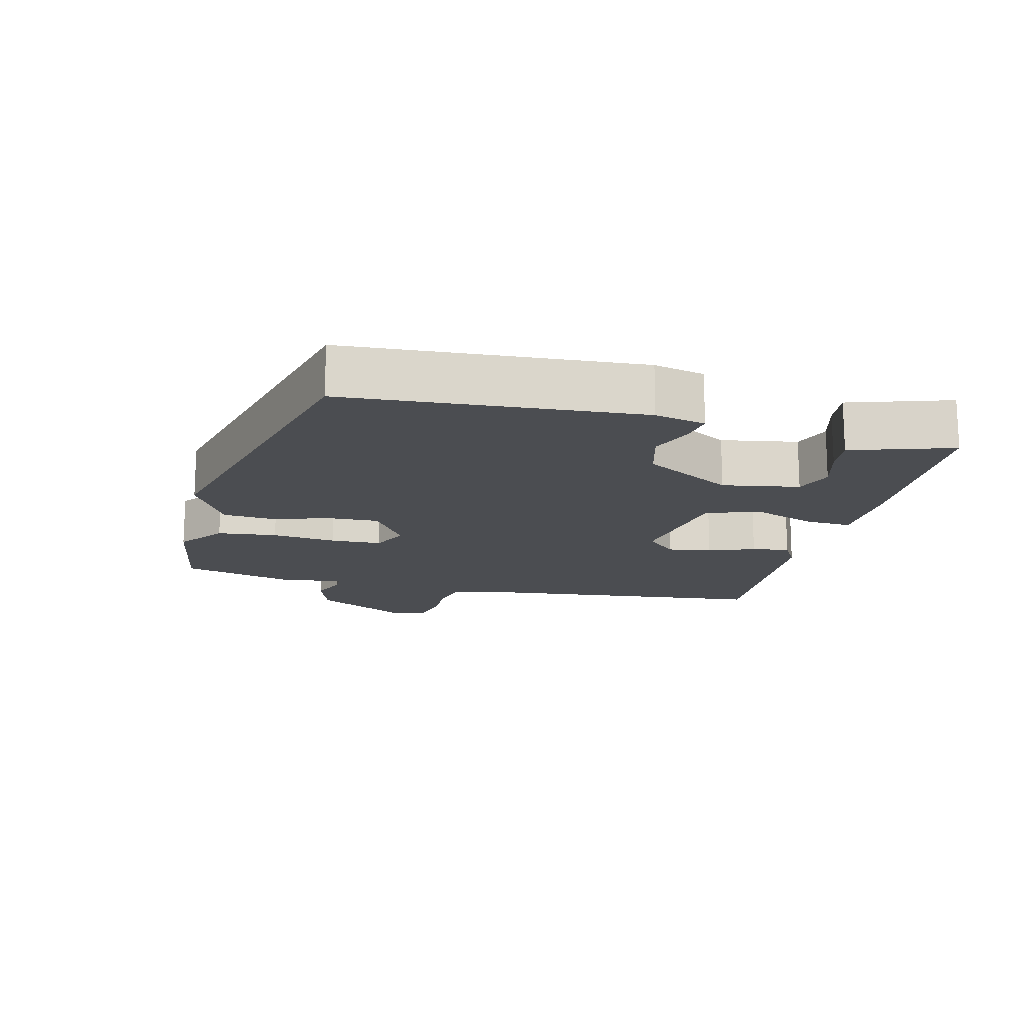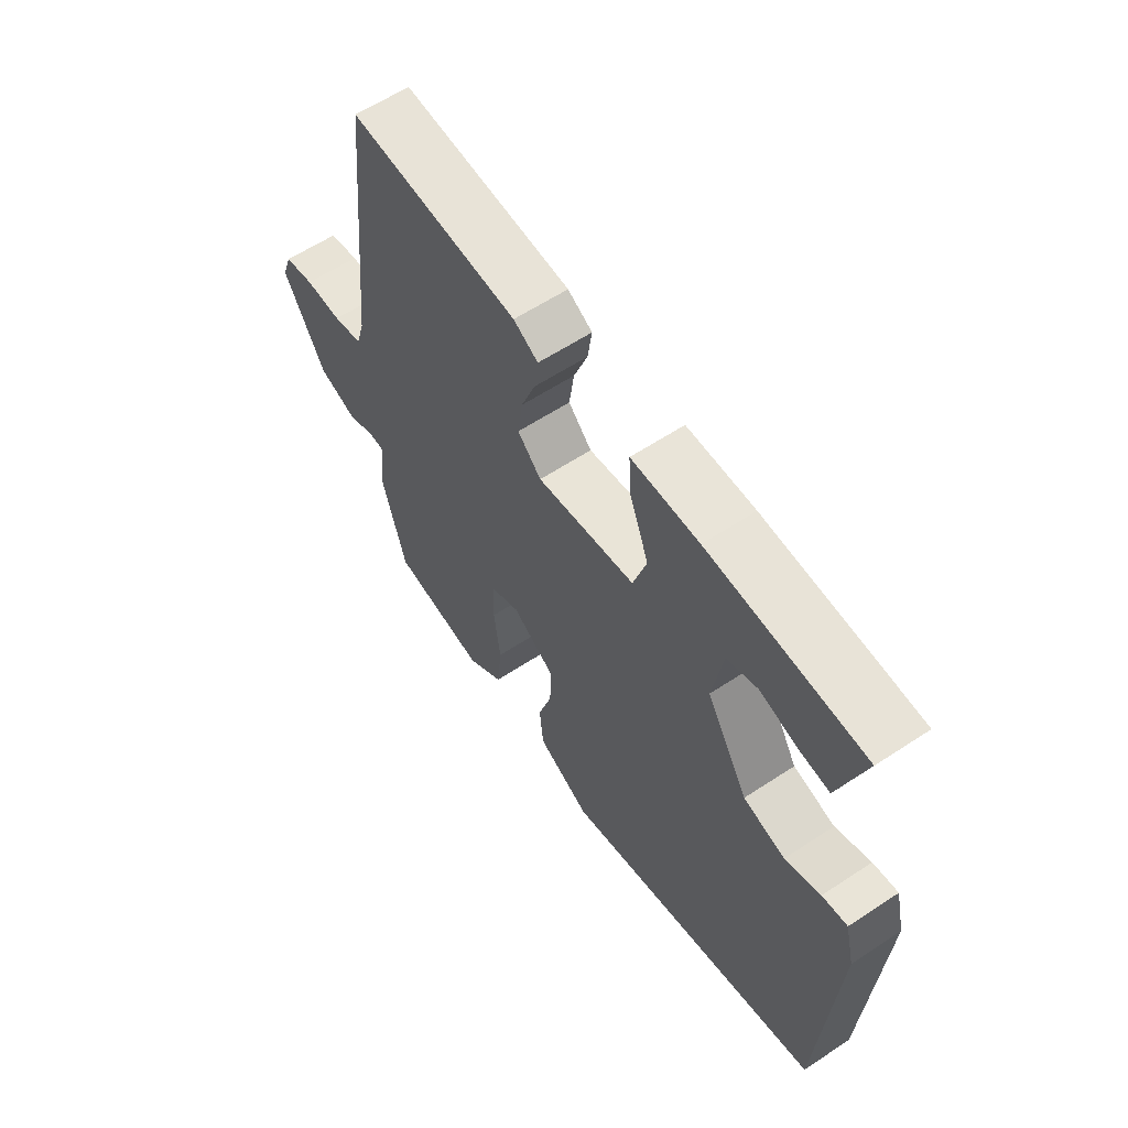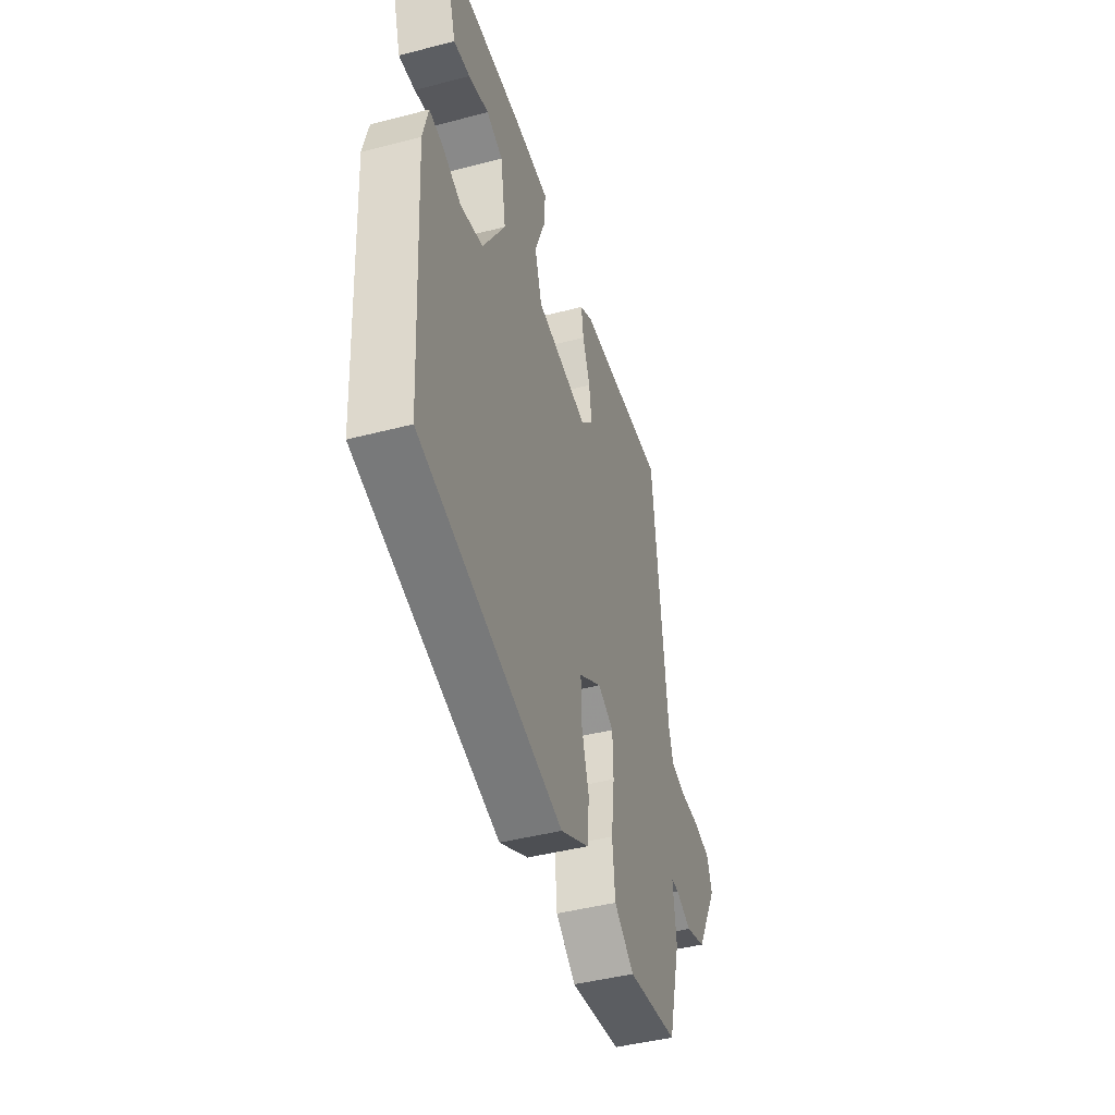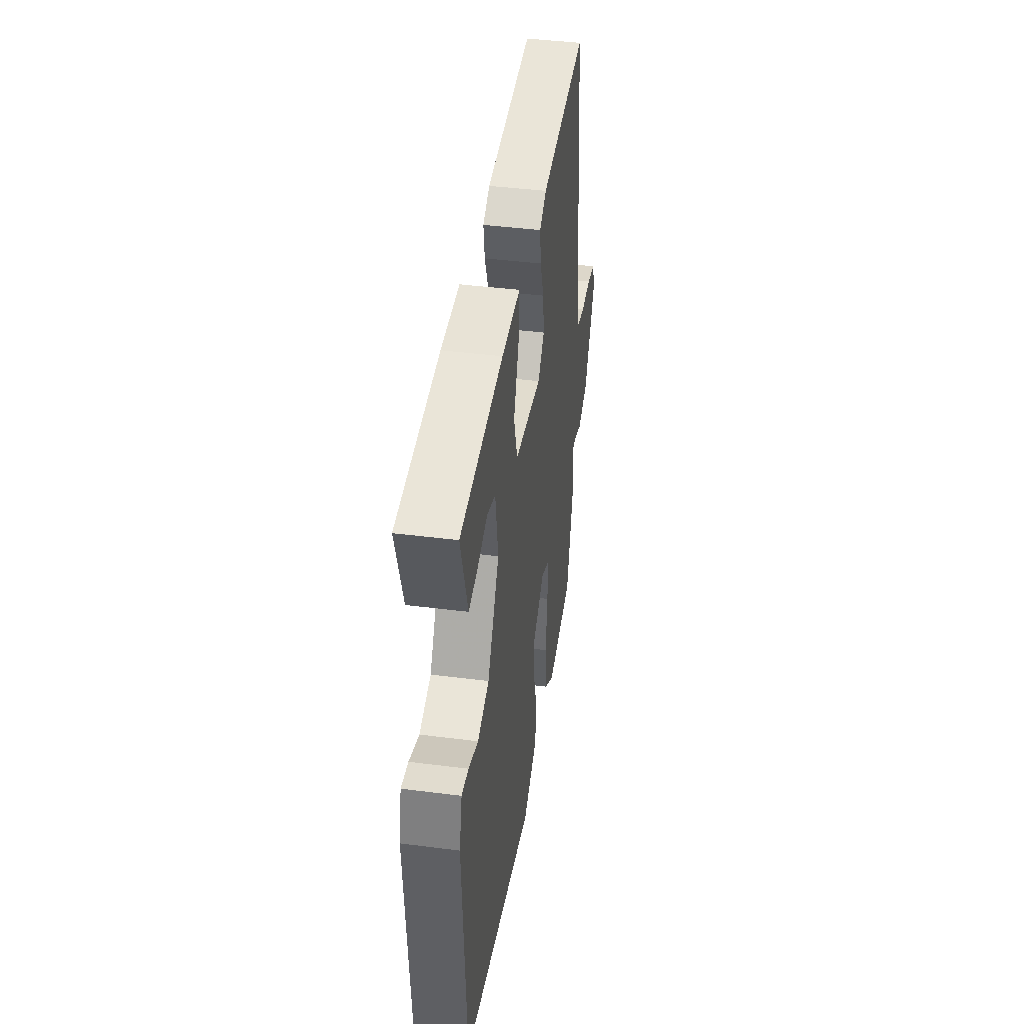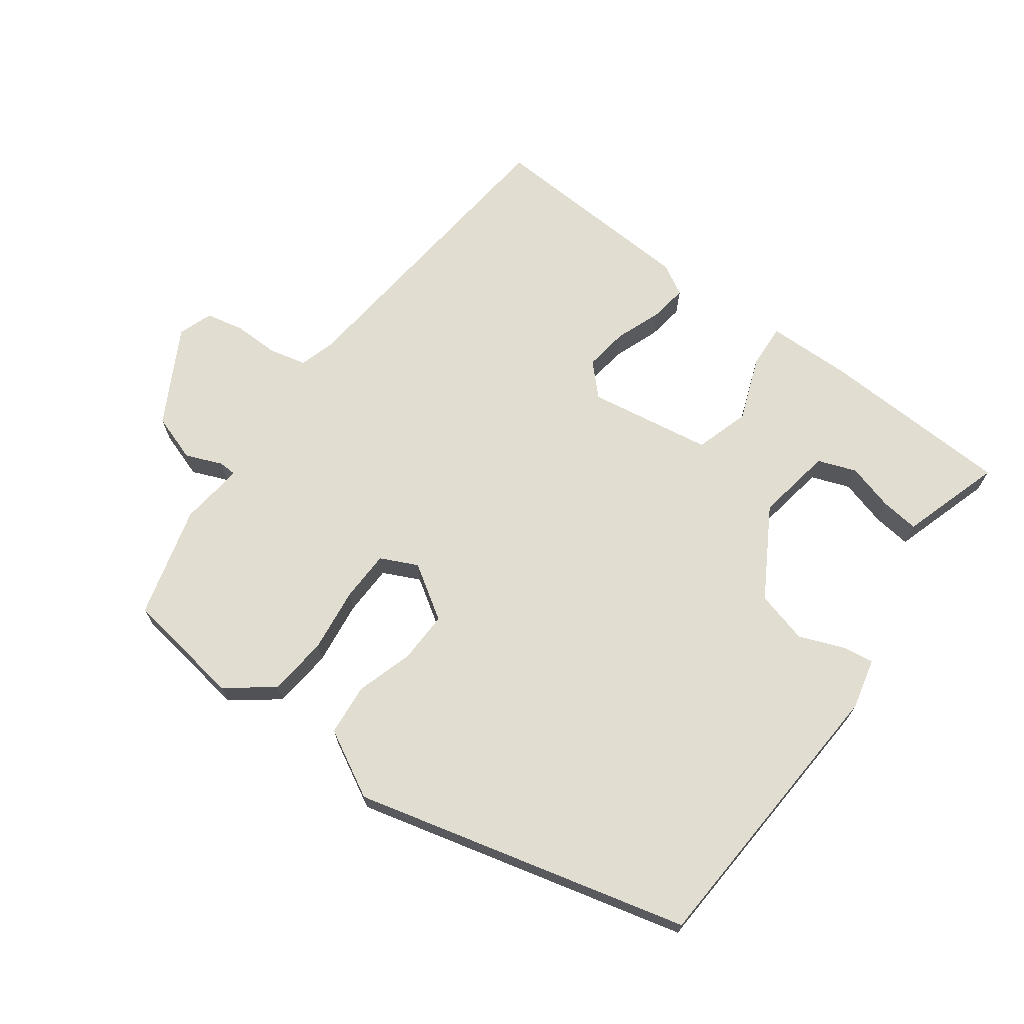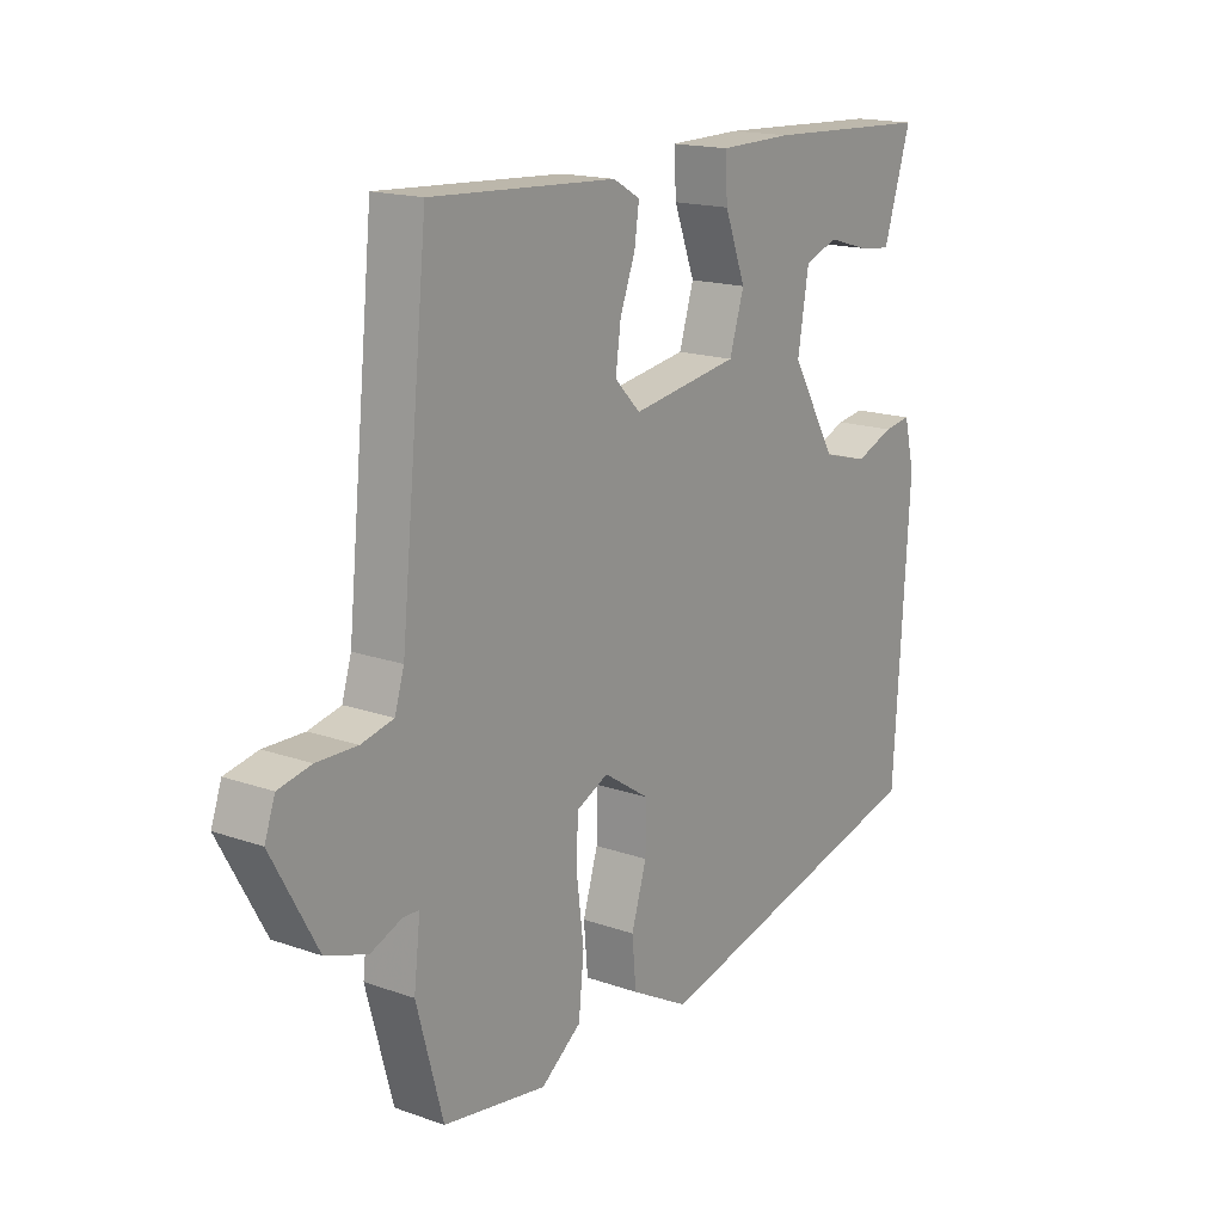
<metadata>
{"format":"obj","ext":"obj","renderer":"f3d","projection":"perspective","resolution":1024,"background":"white","views":[{"elev":-15.7,"azim":-103.6,"up":"+Y"},{"elev":60.4,"azim":-124.0,"up":"+Z"},{"elev":-44.6,"azim":-73.1,"up":"+Z"},{"elev":42.5,"azim":-81.3,"up":"+Z"},{"elev":68.9,"azim":-143.8,"up":"+Y"},{"elev":16.8,"azim":125.5,"up":"+Z"}]}
</metadata>
<code>
v 0.445 0.07 -0.516
v 0.268 0.07 -0.543
v 0.199 0.07 -0.491
v 0.19 0.07 -0.402
v 0.202 0.07 -0.306
v 0.2 0.07 -0.23
v 0.145 0.07 -0.204
v 0.065 0.07 -0.256
v 0.067 0.07 -0.332
v 0.093 0.07 -0.417
v 0.086 0.07 -0.494
v -0.014 0.07 -0.548
v -0.51 0.07 -0.423
v -0.537 0.07 0.011
v -0.519 0.07 0.086
v -0.472 0.07 0.079
v -0.406 0.07 0.053
v -0.328 0.07 0.074
v -0.25 0.07 0.206
v -0.269 0.07 0.32
v -0.326 0.07 0.341
v -0.396 0.07 0.321
v -0.453 0.07 0.314
v -0.472 0.07 0.375
v -0.5 0.07 0.464
v -0.212 0.07 0.477
v -0.086 0.07 0.475
v -0.09 0.07 0.408
v -0.126 0.07 0.313
v -0.101 0.07 0.232
v 0.083 0.07 0.203
v 0.127 0.07 0.248
v 0.118 0.07 0.314
v 0.092 0.07 0.383
v 0.084 0.07 0.439
v 0.13 0.07 0.465
v 0.448 0.07 0.483
v 0.495 0.07 0.019
v 0.511 0.07 -0.034
v 0.566 0.07 -0.047
v 0.635 0.07 -0.046
v 0.691 0.07 -0.058
v 0.709 0.07 -0.109
v 0.631 0.07 -0.251
v 0.56 0.07 -0.275
v 0.506 0.07 -0.253
v 0.479 0.07 -0.254
v 0.49 0.07 -0.35
v 0.445 0 -0.516
v 0.268 0 -0.543
v 0.199 0 -0.491
v 0.19 0 -0.402
v 0.202 0 -0.306
v 0.2 0 -0.23
v 0.145 0 -0.204
v 0.065 0 -0.256
v 0.067 0 -0.332
v 0.093 0 -0.417
v 0.086 0 -0.494
v -0.014 0 -0.548
v -0.51 0 -0.423
v -0.537 0 0.011
v -0.519 0 0.086
v -0.472 0 0.079
v -0.406 0 0.053
v -0.328 0 0.074
v -0.25 0 0.206
v -0.269 0 0.32
v -0.326 0 0.341
v -0.396 0 0.321
v -0.453 0 0.314
v -0.472 0 0.375
v -0.5 0 0.464
v -0.212 0 0.477
v -0.086 0 0.475
v -0.09 0 0.408
v -0.126 0 0.313
v -0.101 0 0.232
v 0.083 0 0.203
v 0.127 0 0.248
v 0.118 0 0.314
v 0.092 0 0.383
v 0.084 0 0.439
v 0.13 0 0.465
v 0.448 0 0.483
v 0.495 0 0.019
v 0.511 0 -0.034
v 0.566 0 -0.047
v 0.635 0 -0.046
v 0.691 0 -0.058
v 0.709 0 -0.109
v 0.631 0 -0.251
v 0.56 0 -0.275
v 0.506 0 -0.253
v 0.479 0 -0.254
v 0.49 0 -0.35
f 47 48 1 2
f 43 44 45 46
f 43 46 47
f 40 41 42 43
f 39 40 43 47
f 38 39 47 2
f 33 34 35 36
f 32 33 36 37
f 31 32 37 38
f 26 27 28 29
f 24 25 26 29
f 21 22 23 24
f 21 24 29
f 20 21 29
f 19 20 29 30
f 14 15 16 17
f 14 17 18
f 13 14 18
f 9 10 11 12
f 8 9 12 13
f 7 8 13 18
f 2 3 4 5
f 2 5 6
f 38 2 6
f 19 30 31 38
f 18 19 38
f 6 7 18 38
f 50 49 96 95
f 94 93 92 91
f 95 94 91
f 91 90 89 88
f 95 91 88 87
f 50 95 87 86
f 84 83 82 81
f 85 84 81 80
f 86 85 80 79
f 77 76 75 74
f 77 74 73 72
f 72 71 70 69
f 77 72 69
f 77 69 68
f 78 77 68 67
f 65 64 63 62
f 66 65 62
f 66 62 61
f 60 59 58 57
f 61 60 57 56
f 66 61 56 55
f 53 52 51 50
f 54 53 50
f 54 50 86
f 86 79 78 67
f 86 67 66
f 86 66 55 54
f 1 49 50 2
f 2 50 51 3
f 3 51 52 4
f 4 52 53 5
f 5 53 54 6
f 6 54 55 7
f 7 55 56 8
f 8 56 57 9
f 9 57 58 10
f 10 58 59 11
f 11 59 60 12
f 12 60 61 13
f 13 61 62 14
f 14 62 63 15
f 15 63 64 16
f 16 64 65 17
f 17 65 66 18
f 18 66 67 19
f 19 67 68 20
f 20 68 69 21
f 21 69 70 22
f 22 70 71 23
f 23 71 72 24
f 24 72 73 25
f 25 73 74 26
f 26 74 75 27
f 27 75 76 28
f 28 76 77 29
f 29 77 78 30
f 30 78 79 31
f 31 79 80 32
f 32 80 81 33
f 33 81 82 34
f 34 82 83 35
f 35 83 84 36
f 36 84 85 37
f 37 85 86 38
f 38 86 87 39
f 39 87 88 40
f 40 88 89 41
f 41 89 90 42
f 42 90 91 43
f 43 91 92 44
f 44 92 93 45
f 45 93 94 46
f 46 94 95 47
f 47 95 96 48
f 48 96 49 1

</code>
